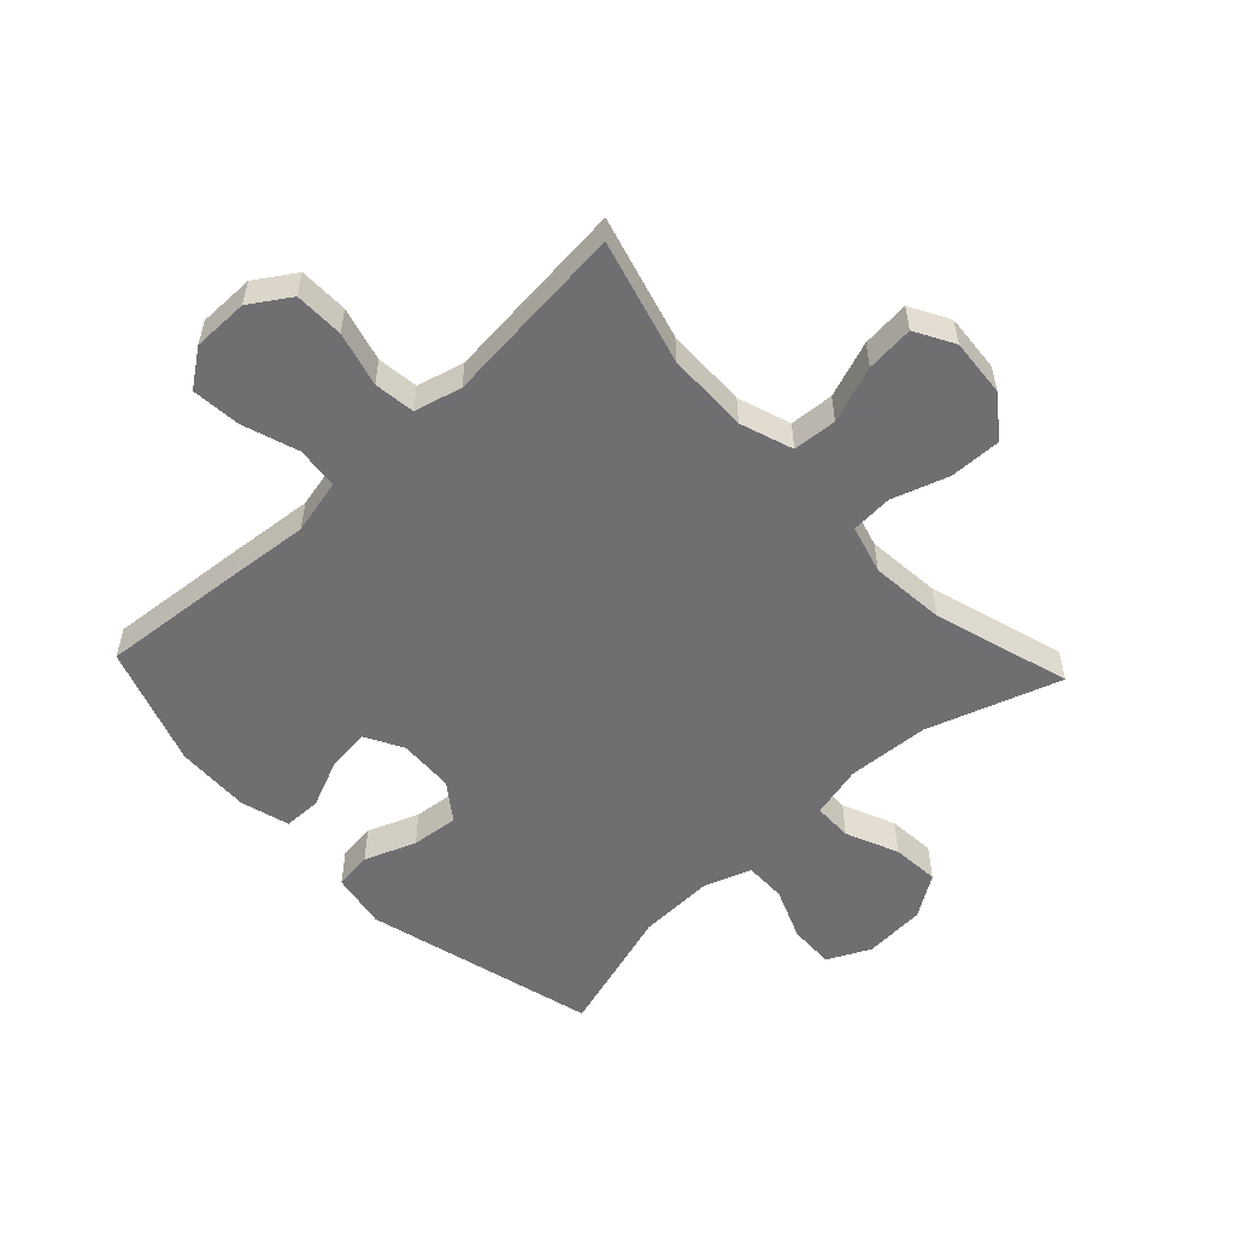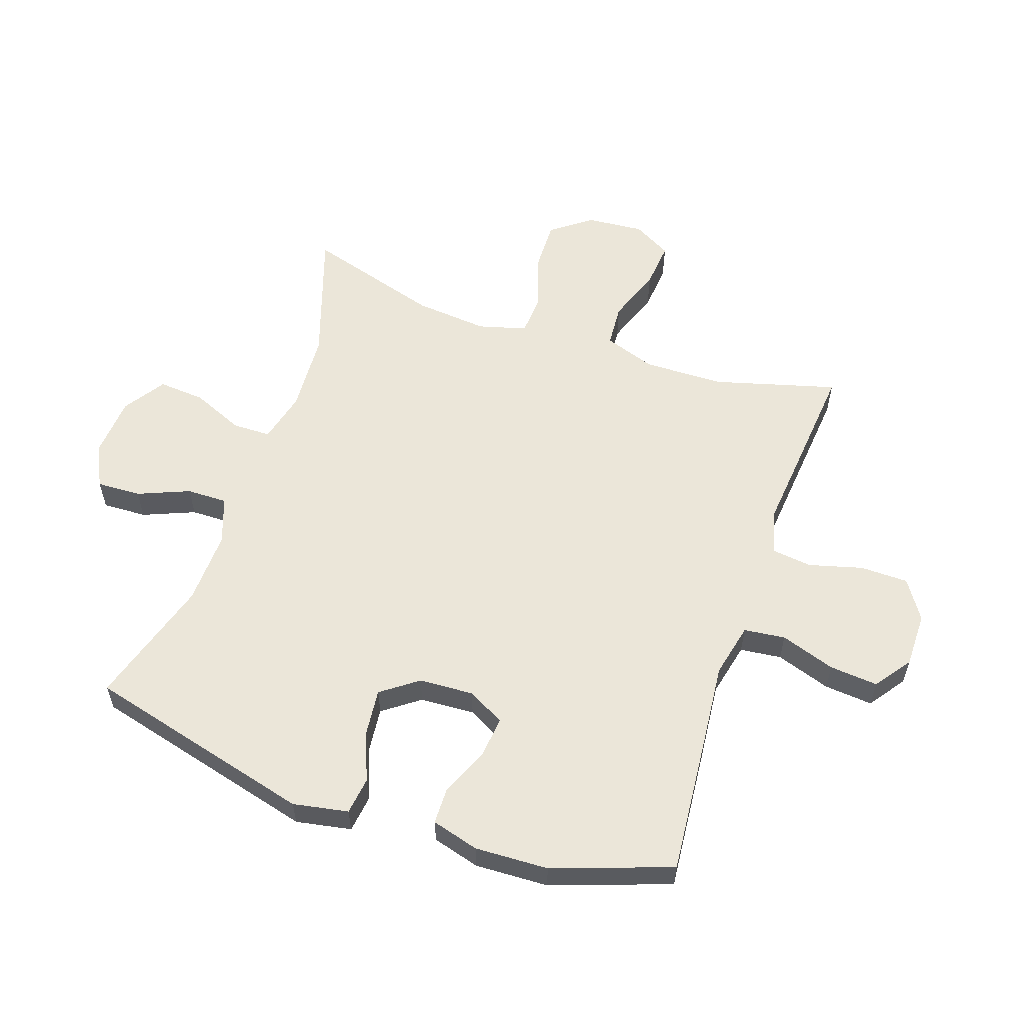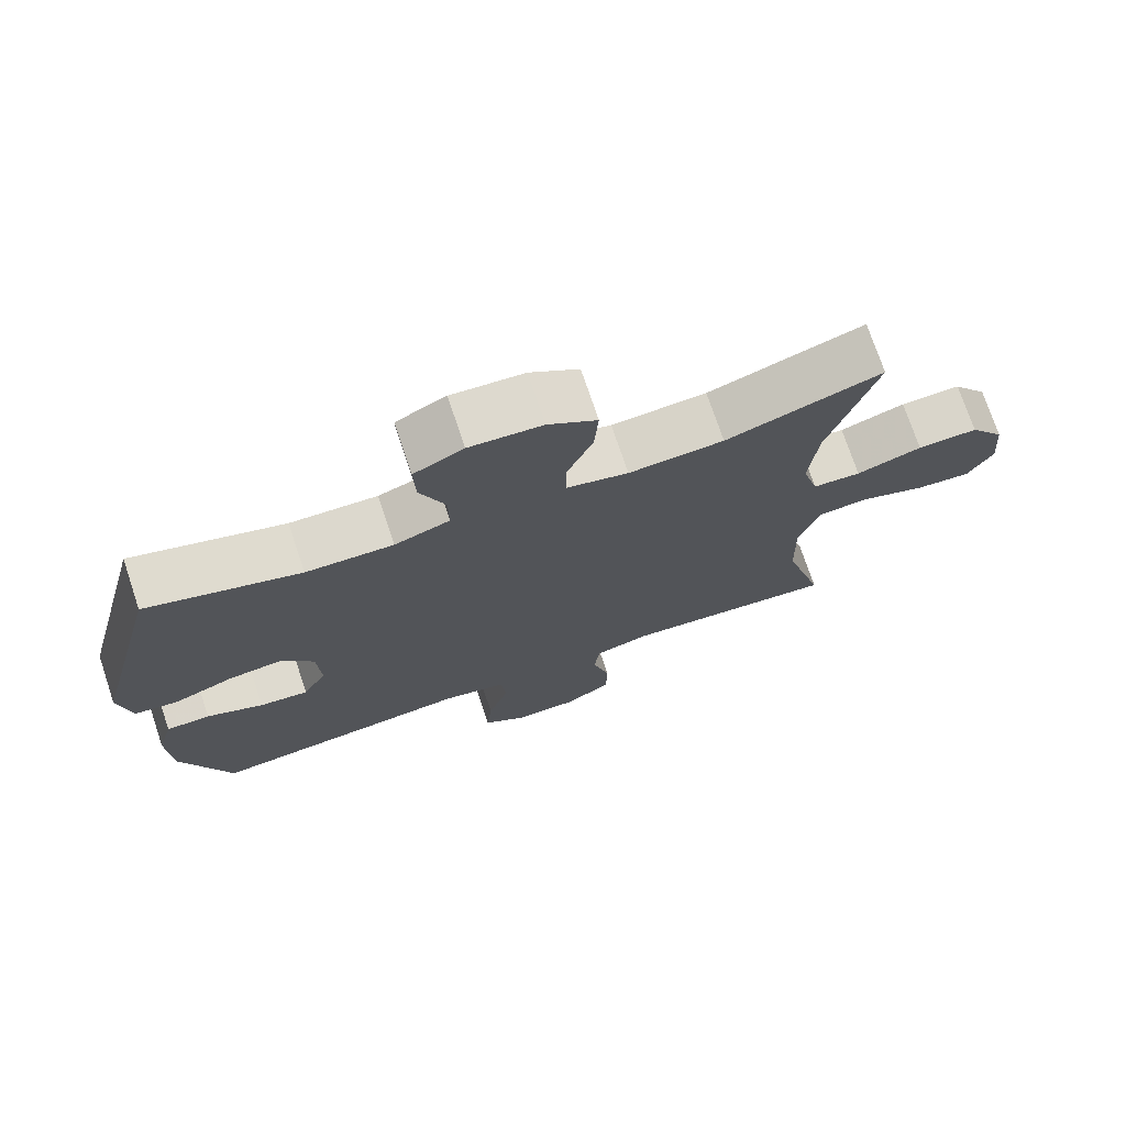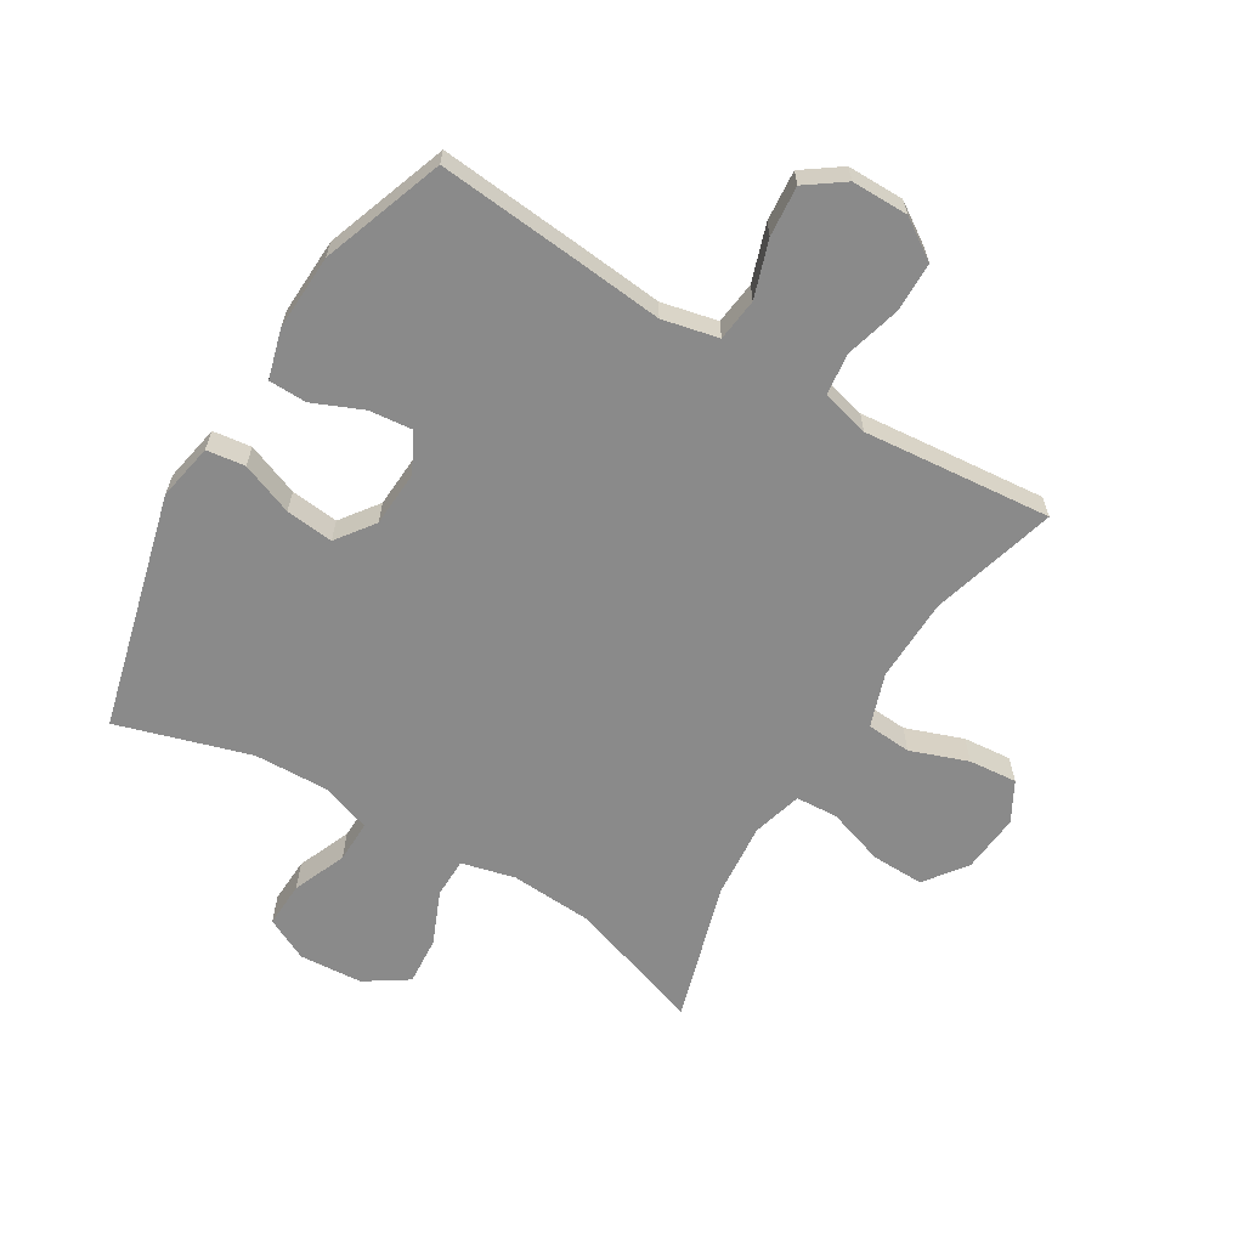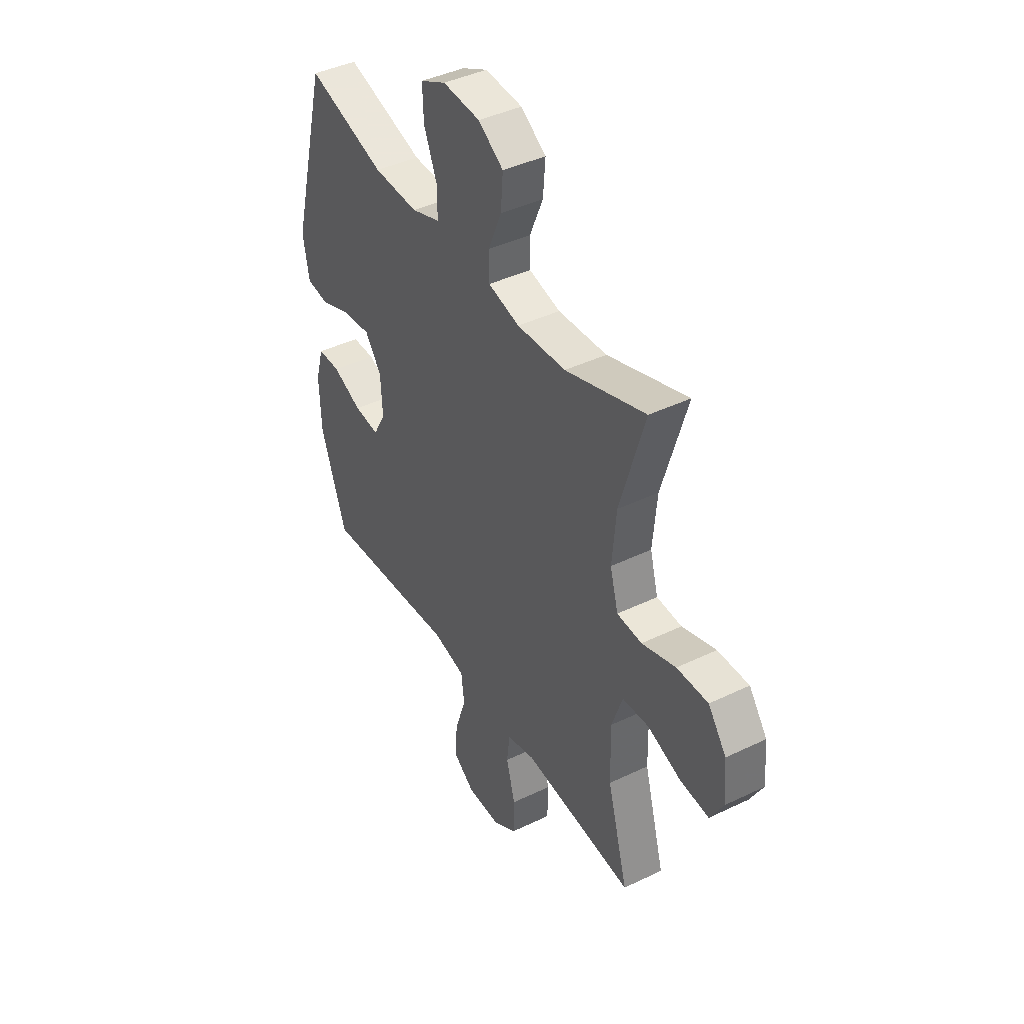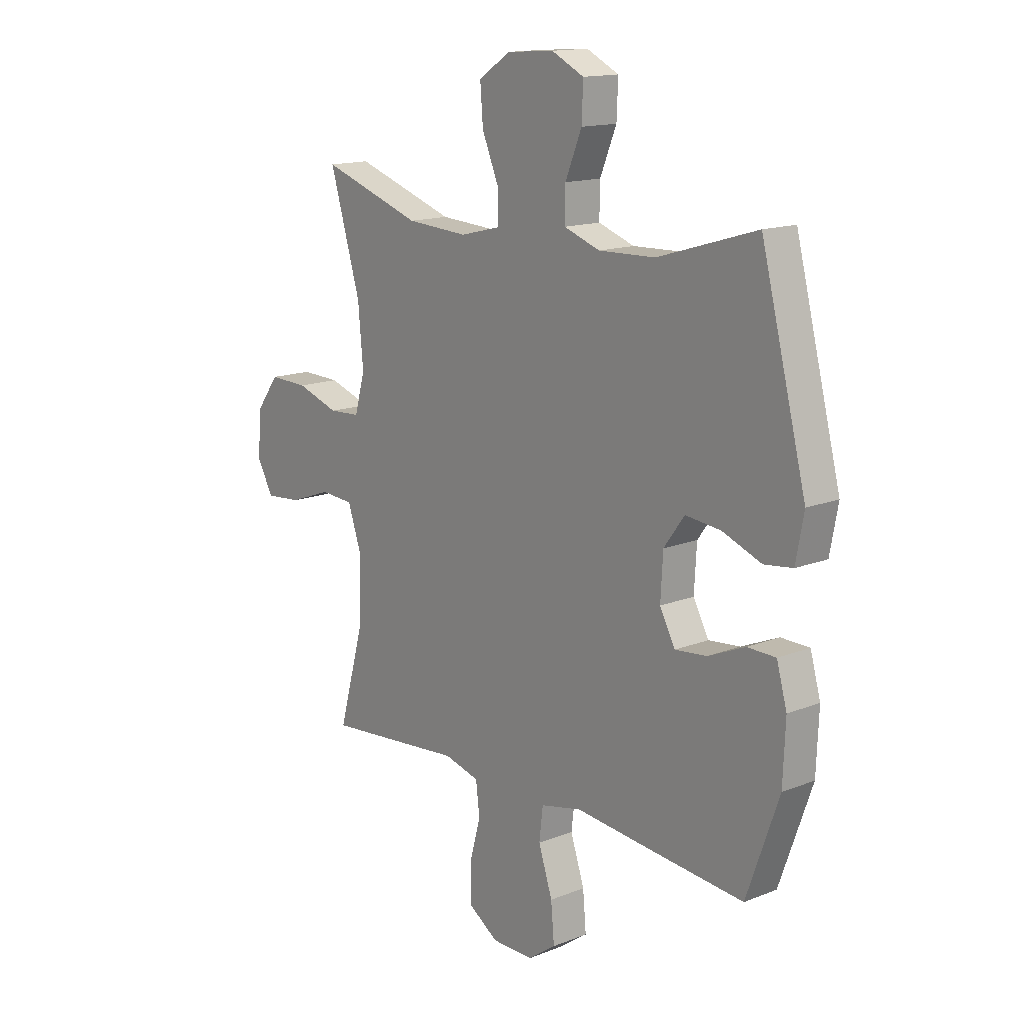
<metadata>
{"format":"obj","ext":"obj","renderer":"f3d","projection":"perspective","resolution":1024,"background":"white","views":[{"elev":-54.7,"azim":-136.7,"up":"+Y"},{"elev":57.6,"azim":108.9,"up":"+Y"},{"elev":73.6,"azim":161.5,"up":"+Z"},{"elev":-63.4,"azim":148.8,"up":"+Y"},{"elev":42.0,"azim":-120.1,"up":"+Z"},{"elev":14.9,"azim":49.8,"up":"+Z"}]}
</metadata>
<code>
v -0.5 0.07 -0.5
v -0.444 0.07 -0.299
v -0.441 0.07 -0.167
v -0.47 0.07 -0.082
v -0.541 0.07 -0.077
v -0.632 0.07 -0.11
v -0.709 0.07 -0.117
v -0.744 0.07 -0.054
v -0.736 0.07 0.04
v -0.687 0.07 0.106
v -0.603 0.07 0.104
v -0.512 0.07 0.074
v -0.445 0.07 0.078
v -0.423 0.07 0.157
v -0.434 0.07 0.278
v -0.5 0.07 0.5
v -0.284 0.07 0.428
v -0.152 0.07 0.42
v -0.067 0.07 0.441
v -0.066 0.07 0.504
v -0.102 0.07 0.589
v -0.108 0.07 0.666
v -0.04 0.07 0.711
v 0.061 0.07 0.718
v 0.13 0.07 0.684
v 0.127 0.07 0.611
v 0.092 0.07 0.526
v 0.091 0.07 0.459
v 0.168 0.07 0.432
v 0.289 0.07 0.436
v 0.5 0.07 0.5
v 0.597 0.07 0.124
v 0.58 0.07 0.033
v 0.519 0.07 0.025
v 0.436 0.07 0.057
v 0.36 0.07 0.065
v 0.316 0.07 0.005
v 0.311 0.07 -0.085
v 0.344 0.07 -0.146
v 0.412 0.07 -0.139
v 0.491 0.07 -0.105
v 0.552 0.07 -0.106
v 0.574 0.07 -0.184
v 0.569 0.07 -0.305
v 0.5 0.07 -0.5
v 0.268 0.07 -0.479
v 0.134 0.07 -0.466
v 0.045 0.07 -0.486
v 0.037 0.07 -0.554
v 0.067 0.07 -0.644
v 0.074 0.07 -0.724
v 0.014 0.07 -0.767
v -0.076 0.07 -0.767
v -0.14 0.07 -0.725
v -0.141 0.07 -0.646
v -0.117 0.07 -0.558
v -0.125 0.07 -0.492
v -0.201 0.07 -0.472
v -0.317 0.07 -0.483
v -0.5 0 -0.5
v -0.444 0 -0.299
v -0.441 0 -0.167
v -0.47 0 -0.082
v -0.541 0 -0.077
v -0.632 0 -0.11
v -0.709 0 -0.117
v -0.744 0 -0.054
v -0.736 0 0.04
v -0.687 0 0.106
v -0.603 0 0.104
v -0.512 0 0.074
v -0.445 0 0.078
v -0.423 0 0.157
v -0.434 0 0.278
v -0.5 0 0.5
v -0.284 0 0.428
v -0.152 0 0.42
v -0.067 0 0.441
v -0.066 0 0.504
v -0.102 0 0.589
v -0.108 0 0.666
v -0.04 0 0.711
v 0.061 0 0.718
v 0.13 0 0.684
v 0.127 0 0.611
v 0.092 0 0.526
v 0.091 0 0.459
v 0.168 0 0.432
v 0.289 0 0.436
v 0.5 0 0.5
v 0.597 0 0.124
v 0.58 0 0.033
v 0.519 0 0.025
v 0.436 0 0.057
v 0.36 0 0.065
v 0.316 0 0.005
v 0.311 0 -0.085
v 0.344 0 -0.146
v 0.412 0 -0.139
v 0.491 0 -0.105
v 0.552 0 -0.106
v 0.574 0 -0.184
v 0.569 0 -0.305
v 0.5 0 -0.5
v 0.268 0 -0.479
v 0.134 0 -0.466
v 0.045 0 -0.486
v 0.037 0 -0.554
v 0.067 0 -0.644
v 0.074 0 -0.724
v 0.014 0 -0.767
v -0.076 0 -0.767
v -0.14 0 -0.725
v -0.141 0 -0.646
v -0.117 0 -0.558
v -0.125 0 -0.492
v -0.201 0 -0.472
v -0.317 0 -0.483
f 58 59 1 2
f 57 58 2 3
f 54 55 56
f 53 54 56
f 52 53 56
f 51 52 56
f 50 51 56
f 49 50 56
f 48 49 56 57
f 57 3 4
f 48 57 4
f 47 48 4
f 45 46 47
f 44 45 47
f 43 44 47
f 42 43 47
f 41 42 47
f 40 41 47
f 39 40 47
f 38 39 47 4
f 33 34 35
f 32 33 35
f 31 32 35
f 30 31 35
f 29 30 35 36
f 28 29 36 37
f 25 26 27
f 24 25 27
f 23 24 27
f 22 23 27
f 21 22 27
f 20 21 27
f 19 20 27 28
f 38 4 5
f 37 38 5
f 28 37 5
f 19 28 5
f 18 19 5
f 10 11 12
f 9 10 12
f 8 9 12
f 7 8 12
f 6 7 12
f 5 6 12
f 5 12 13
f 18 5 13
f 17 18 13 14
f 15 16 17
f 14 15 17
f 61 60 118 117
f 62 61 117 116
f 115 114 113
f 115 113 112
f 115 112 111
f 115 111 110
f 115 110 109
f 115 109 108
f 116 115 108 107
f 63 62 116
f 63 116 107
f 63 107 106
f 106 105 104
f 106 104 103
f 106 103 102
f 106 102 101
f 106 101 100
f 106 100 99
f 106 99 98
f 63 106 98 97
f 94 93 92
f 94 92 91
f 94 91 90
f 94 90 89
f 95 94 89 88
f 96 95 88 87
f 86 85 84
f 86 84 83
f 86 83 82
f 86 82 81
f 86 81 80
f 86 80 79
f 87 86 79 78
f 64 63 97
f 64 97 96
f 64 96 87
f 64 87 78
f 64 78 77
f 71 70 69
f 71 69 68
f 71 68 67
f 71 67 66
f 71 66 65
f 71 65 64
f 72 71 64
f 72 64 77
f 73 72 77 76
f 76 75 74
f 76 74 73
f 1 60 61 2
f 2 61 62 3
f 3 62 63 4
f 4 63 64 5
f 5 64 65 6
f 6 65 66 7
f 7 66 67 8
f 8 67 68 9
f 9 68 69 10
f 10 69 70 11
f 11 70 71 12
f 12 71 72 13
f 13 72 73 14
f 14 73 74 15
f 15 74 75 16
f 16 75 76 17
f 17 76 77 18
f 18 77 78 19
f 19 78 79 20
f 20 79 80 21
f 21 80 81 22
f 22 81 82 23
f 23 82 83 24
f 24 83 84 25
f 25 84 85 26
f 26 85 86 27
f 27 86 87 28
f 28 87 88 29
f 29 88 89 30
f 30 89 90 31
f 31 90 91 32
f 32 91 92 33
f 33 92 93 34
f 34 93 94 35
f 35 94 95 36
f 36 95 96 37
f 37 96 97 38
f 38 97 98 39
f 39 98 99 40
f 40 99 100 41
f 41 100 101 42
f 42 101 102 43
f 43 102 103 44
f 44 103 104 45
f 45 104 105 46
f 46 105 106 47
f 47 106 107 48
f 48 107 108 49
f 49 108 109 50
f 50 109 110 51
f 51 110 111 52
f 52 111 112 53
f 53 112 113 54
f 54 113 114 55
f 55 114 115 56
f 56 115 116 57
f 57 116 117 58
f 58 117 118 59
f 59 118 60 1

</code>
